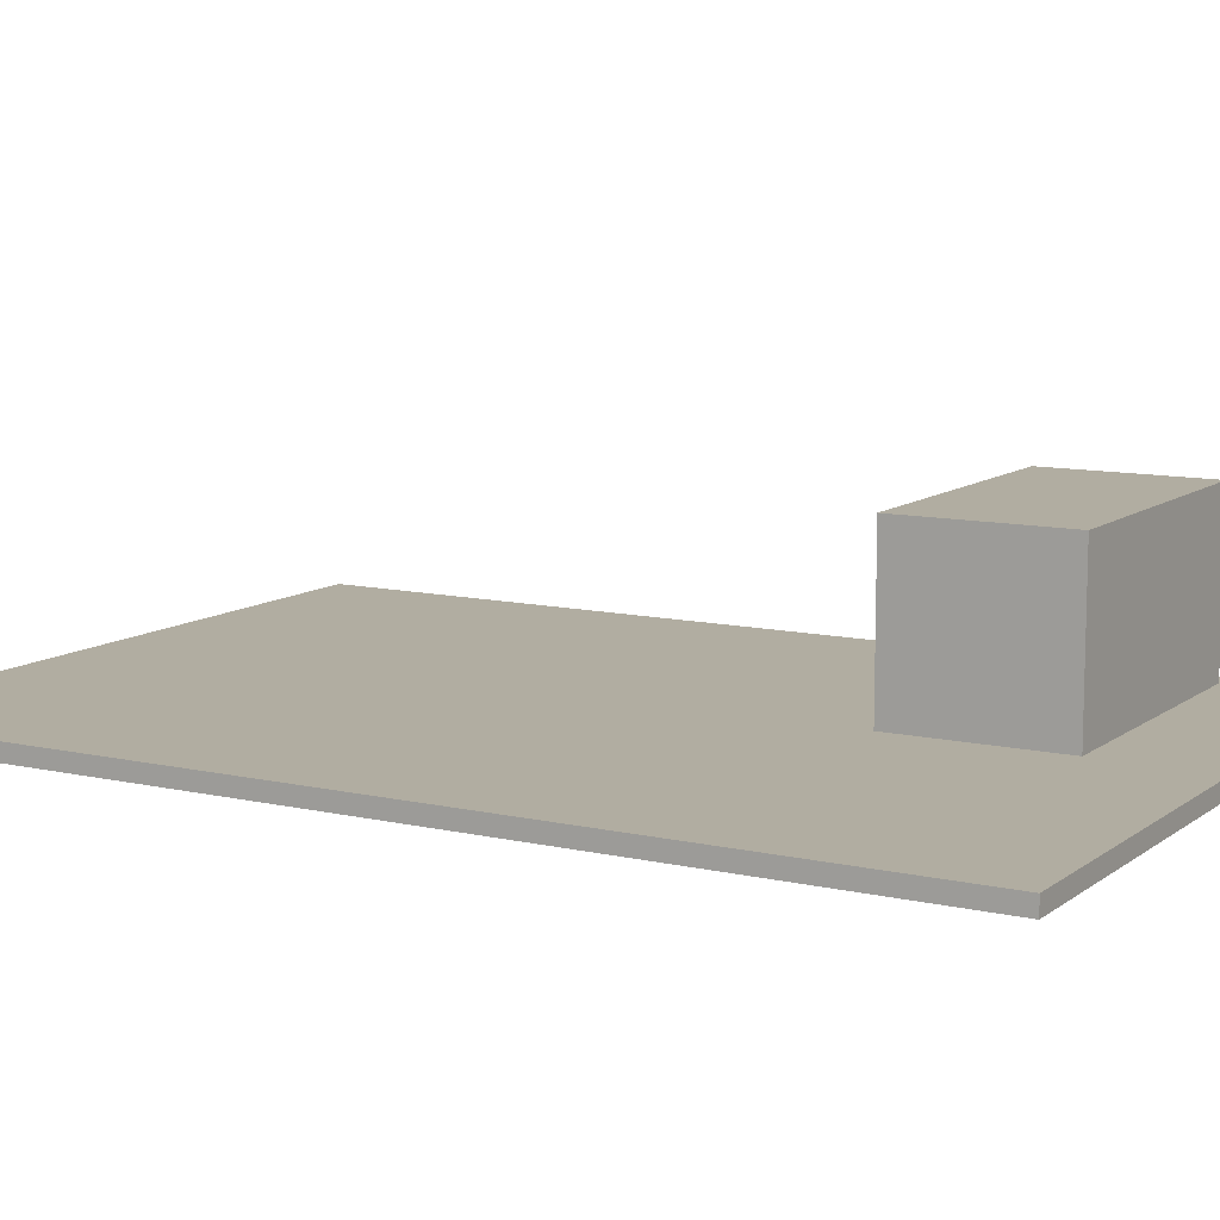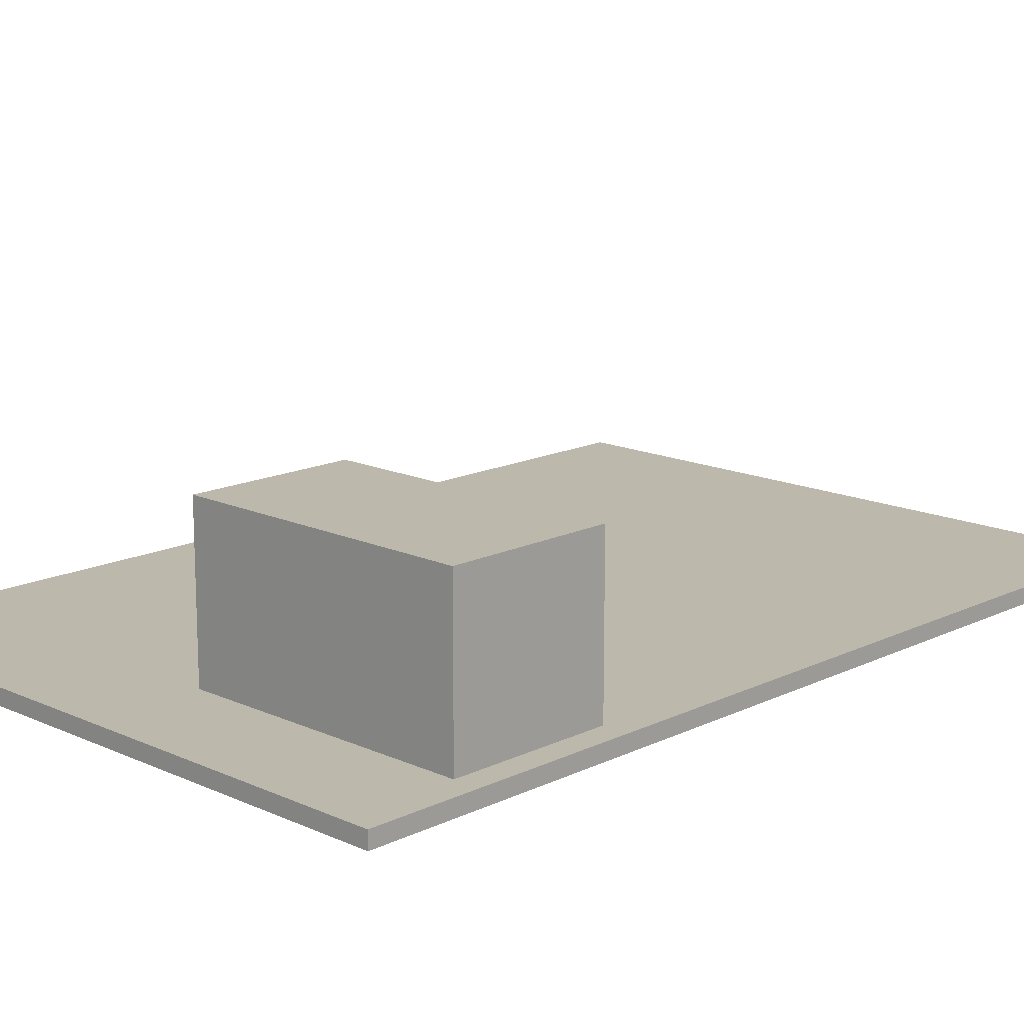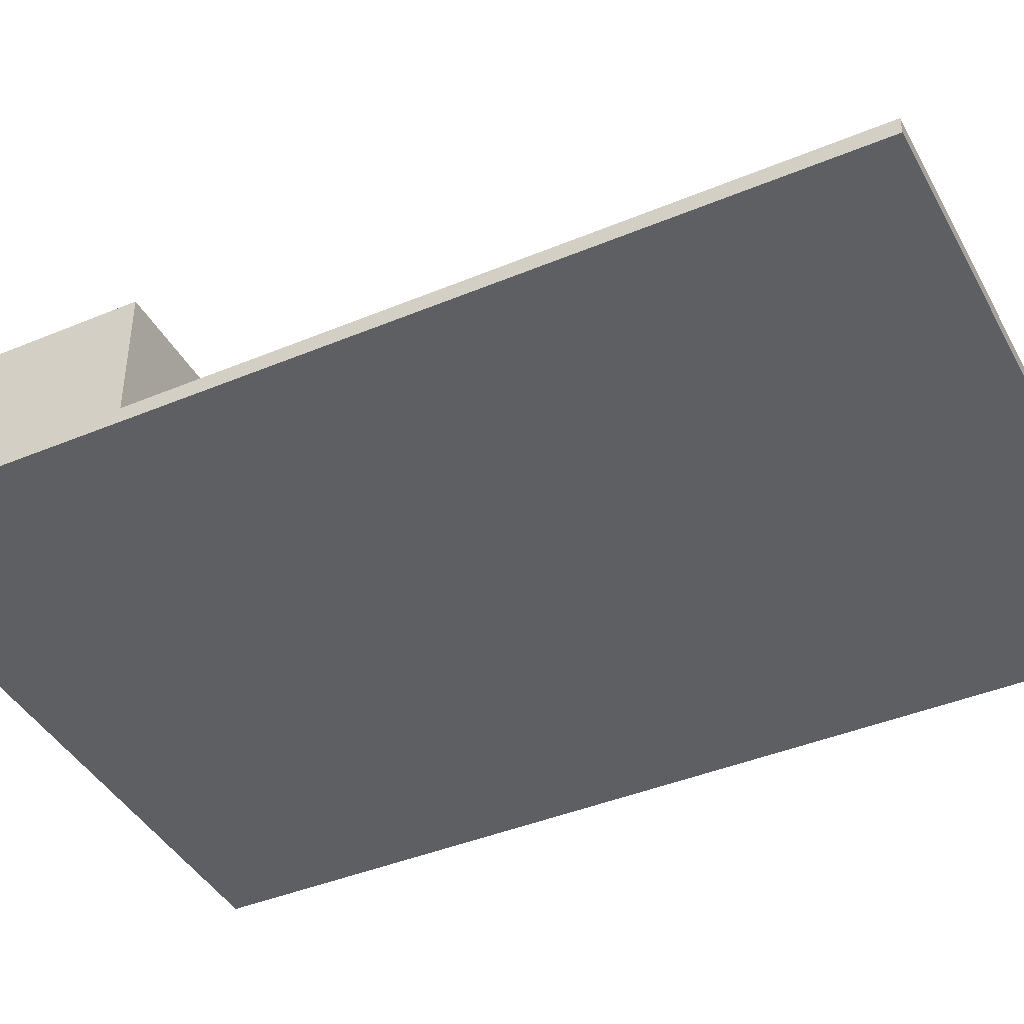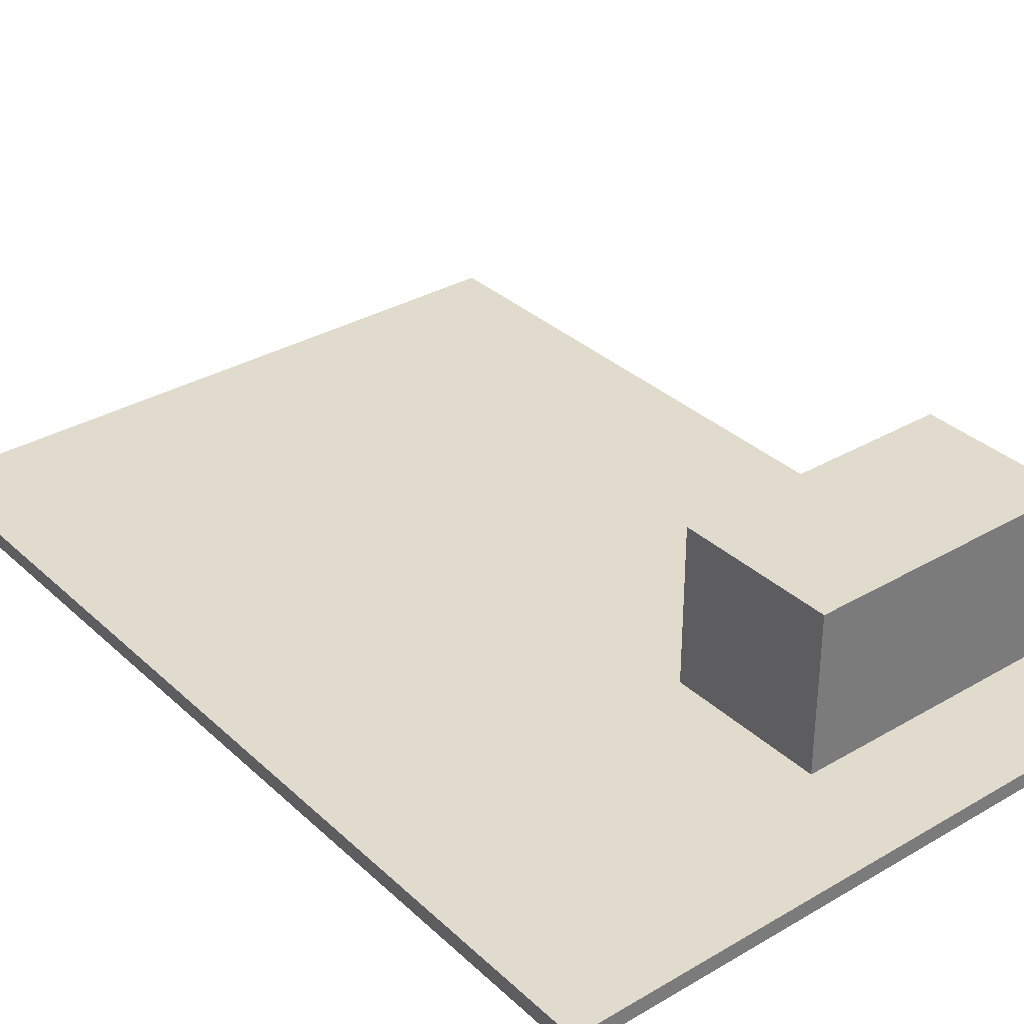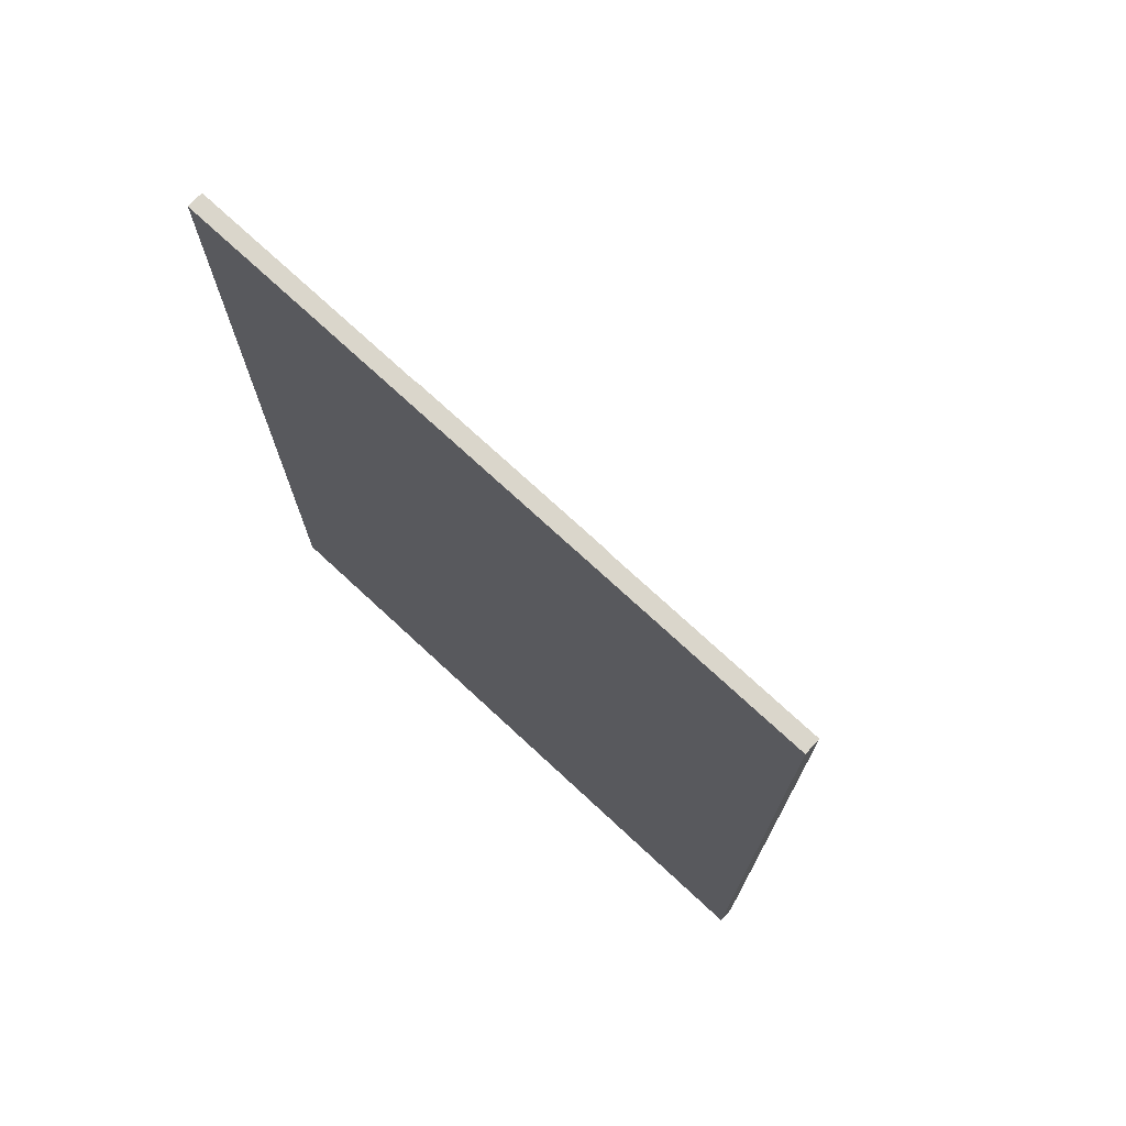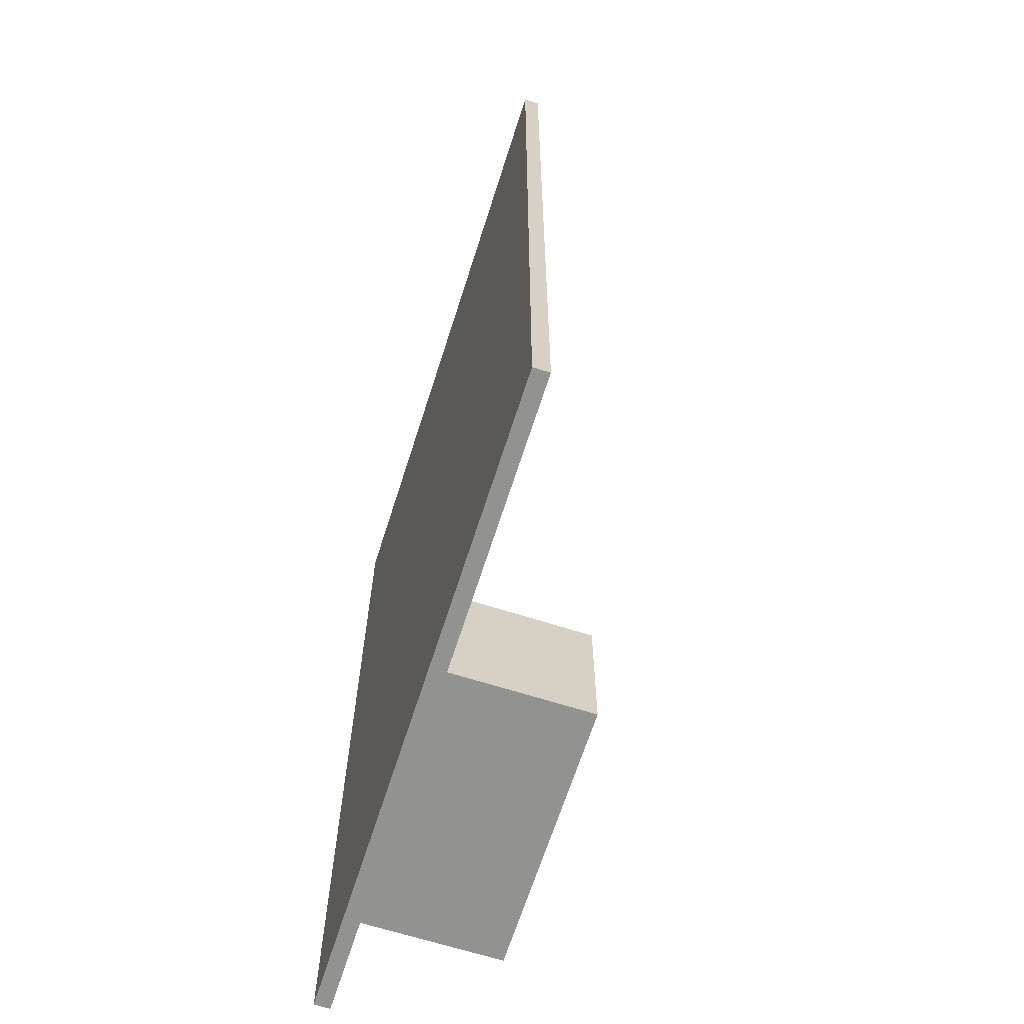
<metadata>
{"format":"obj","ext":"obj","renderer":"f3d","projection":"perspective","resolution":1024,"background":"white","views":[{"elev":10.4,"azim":120.1,"up":"+Y"},{"elev":14.9,"azim":-135.9,"up":"+Y"},{"elev":-41.8,"azim":-63.3,"up":"+Y"},{"elev":33.2,"azim":141.3,"up":"+Y"},{"elev":73.9,"azim":42.8,"up":"+Z"},{"elev":-66.2,"azim":72.3,"up":"+Z"}]}
</metadata>
<code>
o Cube.001
v -3.781 0.0936 -2.652
v -3.781 2.094 -2.652
v -3.781 0.0936 -4.652
v -3.781 2.094 -4.652
v -0.1808 0.0936 -2.652
v -0.1808 2.094 -2.652
v -0.1808 0.0936 -4.652
v -0.1808 2.094 -4.652
f 2 4 3 1
f 4 8 7 3
f 8 6 5 7
f 6 2 1 5
f 1 3 7 5
f 6 8 4 2
o Cube
v 4.1 -0.1 -6
v 4.1 -0.1 6
v -4.1 -0.1 6
v -4.1 -0.1 -6
v 4.1 0.1 -6
v 4.1 0.1 6
v -4.1 0.1 6
v -4.1 0.1 -6
f 9 10 11 12
f 13 16 15 14
f 9 13 14 10
f 10 14 15 11
f 11 15 16 12
f 13 9 12 16

</code>
